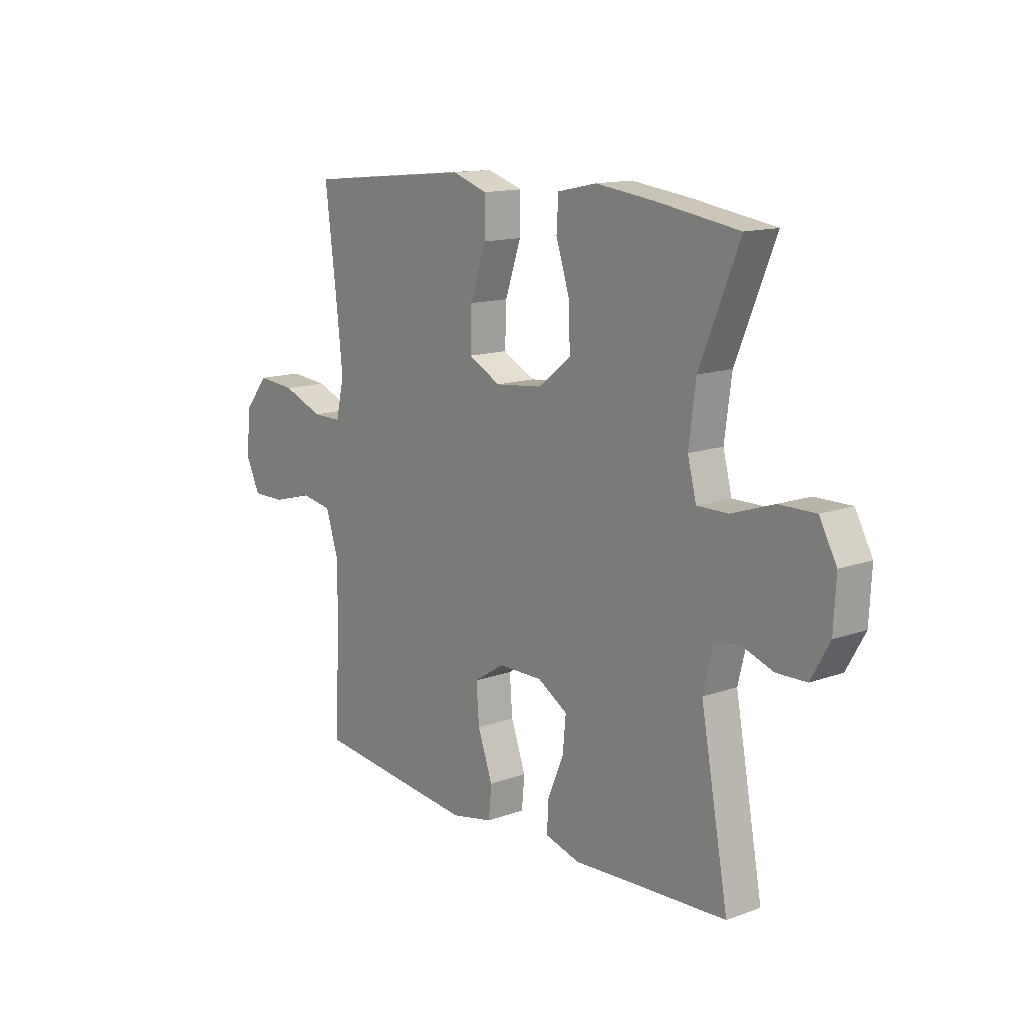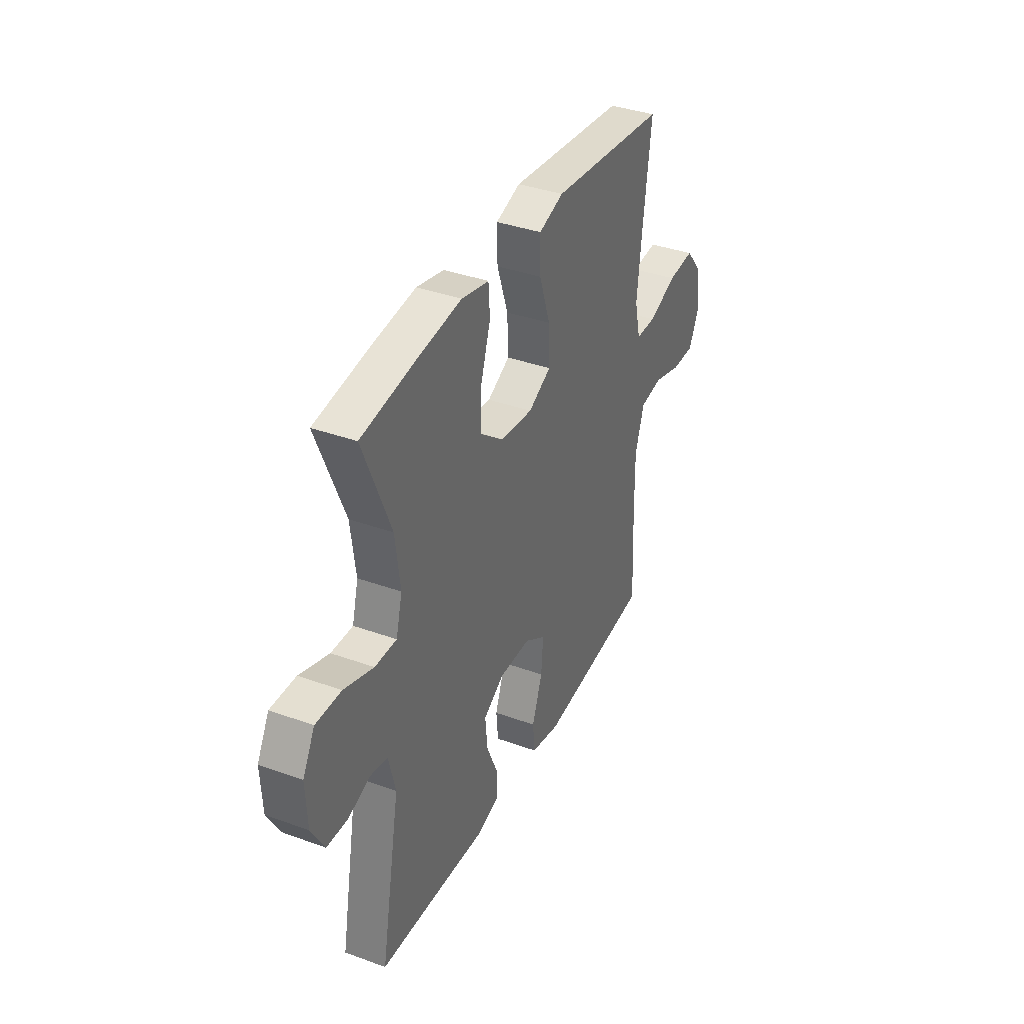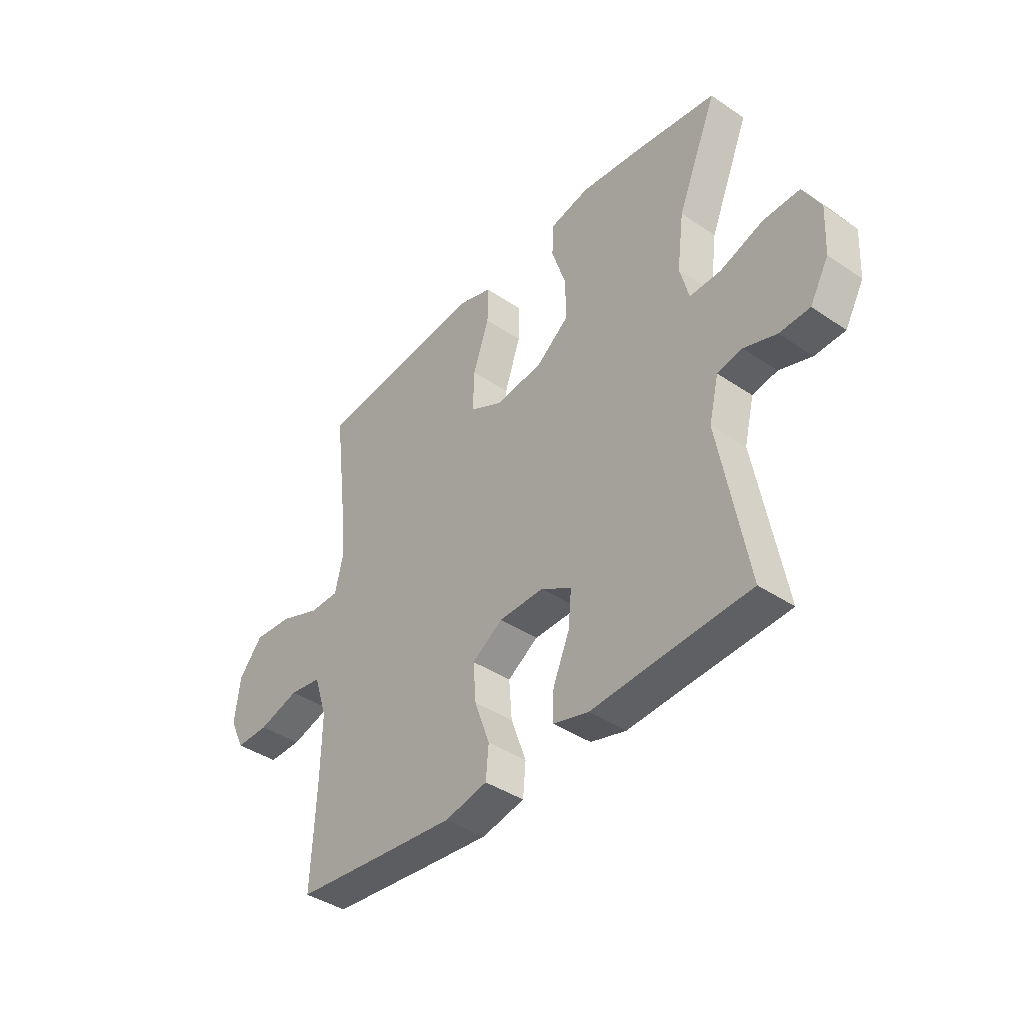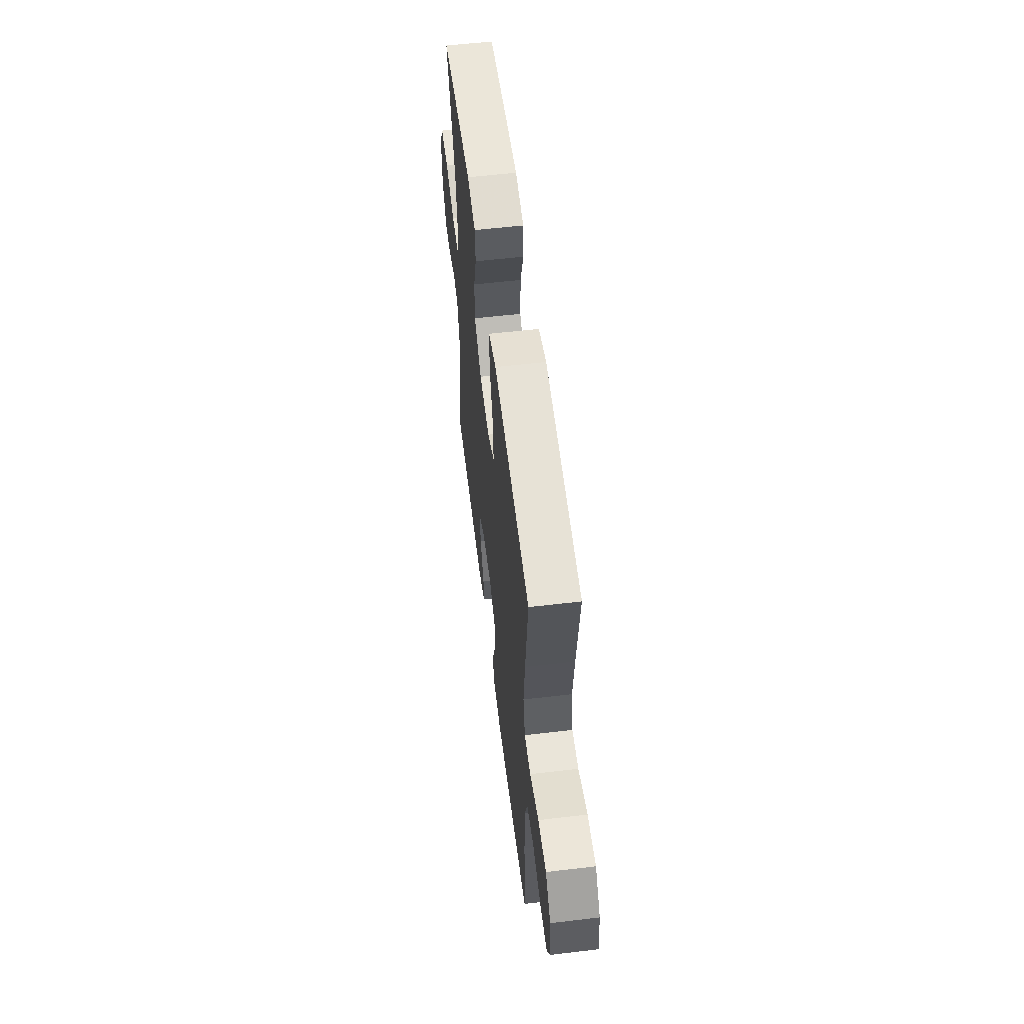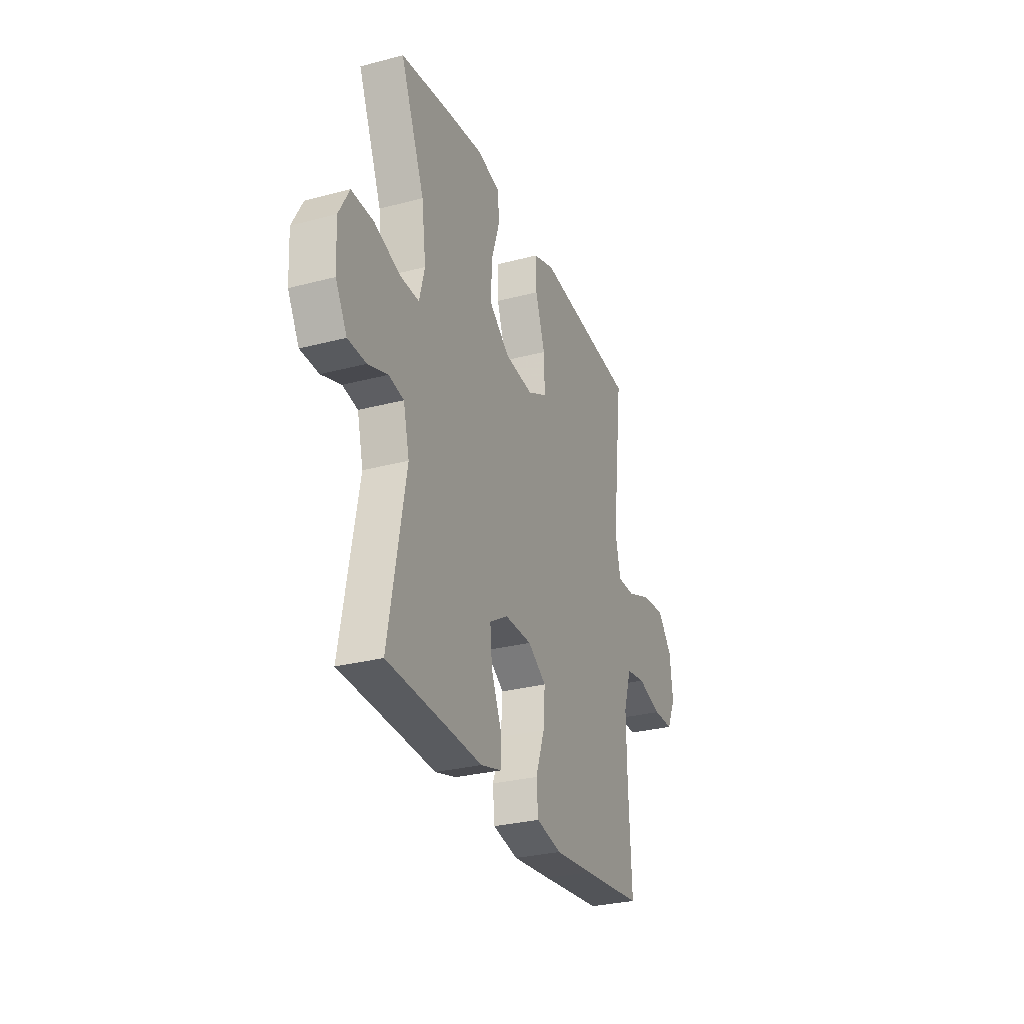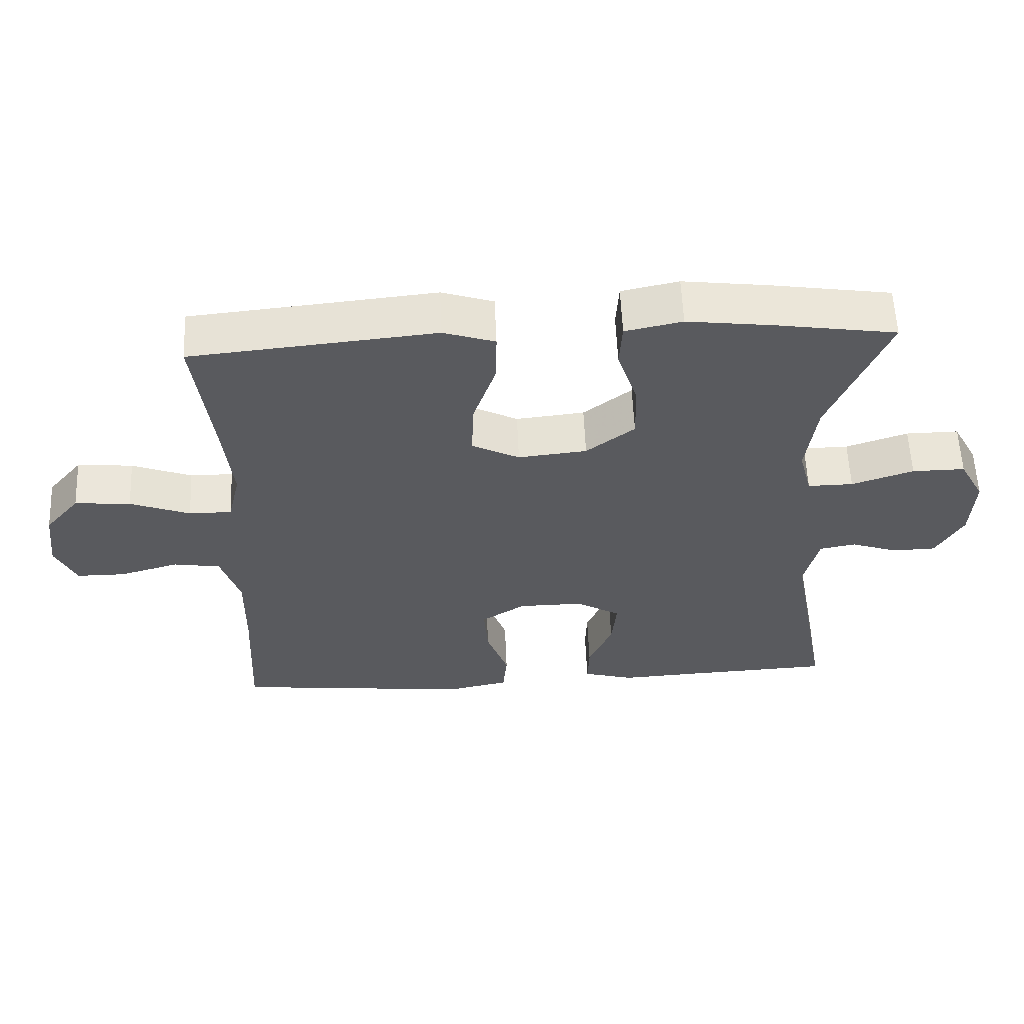
<metadata>
{"format":"obj","ext":"obj","renderer":"f3d","projection":"perspective","resolution":1024,"background":"white","views":[{"elev":13.7,"azim":51.2,"up":"+Z"},{"elev":37.2,"azim":115.0,"up":"+Z"},{"elev":-40.7,"azim":50.4,"up":"+Z"},{"elev":57.7,"azim":-97.0,"up":"+Z"},{"elev":-29.2,"azim":111.3,"up":"+Z"},{"elev":58.2,"azim":-2.4,"up":"+Z"}]}
</metadata>
<code>
v 0.5 0.07 -0.5
v 0.286 0.07 -0.511
v 0.167 0.07 -0.518
v 0.092 0.07 -0.497
v 0.094 0.07 -0.435
v 0.129 0.07 -0.353
v 0.136 0.07 -0.28
v 0.071 0.07 -0.241
v -0.025 0.07 -0.242
v -0.09 0.07 -0.284
v -0.084 0.07 -0.363
v -0.052 0.07 -0.452
v -0.058 0.07 -0.518
v -0.148 0.07 -0.537
v -0.285 0.07 -0.523
v -0.5 0.07 -0.5
v -0.49 0.07 -0.292
v -0.488 0.07 -0.162
v -0.516 0.07 -0.075
v -0.585 0.07 -0.064
v -0.672 0.07 -0.089
v -0.743 0.07 -0.089
v -0.774 0.07 -0.024
v -0.763 0.07 0.069
v -0.712 0.07 0.13
v -0.63 0.07 0.123
v -0.542 0.07 0.089
v -0.479 0.07 0.089
v -0.461 0.07 0.167
v -0.474 0.07 0.289
v -0.5 0.07 0.5
v -0.259 0.07 0.524
v -0.14 0.07 0.536
v -0.064 0.07 0.511
v -0.065 0.07 0.435
v -0.099 0.07 0.335
v -0.102 0.07 0.251
v -0.032 0.07 0.215
v 0.069 0.07 0.226
v 0.14 0.07 0.281
v 0.138 0.07 0.367
v 0.108 0.07 0.459
v 0.112 0.07 0.525
v 0.196 0.07 0.543
v 0.324 0.07 0.527
v 0.5 0.07 0.5
v 0.415 0.07 0.293
v 0.4 0.07 0.178
v 0.419 0.07 0.105
v 0.486 0.07 0.106
v 0.577 0.07 0.137
v 0.655 0.07 0.138
v 0.692 0.07 0.07
v 0.687 0.07 -0.029
v 0.647 0.07 -0.1
v 0.583 0.07 -0.102
v 0.514 0.07 -0.078
v 0.461 0.07 -0.088
v 0.44 0.07 -0.174
v 0.5 0 -0.5
v 0.286 0 -0.511
v 0.167 0 -0.518
v 0.092 0 -0.497
v 0.094 0 -0.435
v 0.129 0 -0.353
v 0.136 0 -0.28
v 0.071 0 -0.241
v -0.025 0 -0.242
v -0.09 0 -0.284
v -0.084 0 -0.363
v -0.052 0 -0.452
v -0.058 0 -0.518
v -0.148 0 -0.537
v -0.285 0 -0.523
v -0.5 0 -0.5
v -0.49 0 -0.292
v -0.488 0 -0.162
v -0.516 0 -0.075
v -0.585 0 -0.064
v -0.672 0 -0.089
v -0.743 0 -0.089
v -0.774 0 -0.024
v -0.763 0 0.069
v -0.712 0 0.13
v -0.63 0 0.123
v -0.542 0 0.089
v -0.479 0 0.089
v -0.461 0 0.167
v -0.474 0 0.289
v -0.5 0 0.5
v -0.259 0 0.524
v -0.14 0 0.536
v -0.064 0 0.511
v -0.065 0 0.435
v -0.099 0 0.335
v -0.102 0 0.251
v -0.032 0 0.215
v 0.069 0 0.226
v 0.14 0 0.281
v 0.138 0 0.367
v 0.108 0 0.459
v 0.112 0 0.525
v 0.196 0 0.543
v 0.324 0 0.527
v 0.5 0 0.5
v 0.415 0 0.293
v 0.4 0 0.178
v 0.419 0 0.105
v 0.486 0 0.106
v 0.577 0 0.137
v 0.655 0 0.138
v 0.692 0 0.07
v 0.687 0 -0.029
v 0.647 0 -0.1
v 0.583 0 -0.102
v 0.514 0 -0.078
v 0.461 0 -0.088
v 0.44 0 -0.174
f 55 56 57
f 54 55 57
f 53 54 57
f 52 53 57
f 51 52 57
f 50 51 57
f 49 50 57 58
f 48 49 58 59
f 45 46 47
f 44 45 47
f 43 44 47
f 42 43 47
f 41 42 47
f 40 41 47 48
f 39 40 48 59
f 34 35 36
f 33 34 36
f 32 33 36
f 32 36 37
f 31 32 37
f 30 31 37
f 29 30 37 38
f 25 26 27
f 24 25 27
f 23 24 27
f 22 23 27
f 21 22 27
f 20 21 27
f 19 20 27 28
f 38 39 59
f 29 38 59
f 28 29 59
f 19 28 59
f 18 19 59
f 15 16 17
f 14 15 17
f 13 14 17
f 12 13 17
f 11 12 17
f 4 5 6
f 3 4 6
f 2 3 6
f 2 6 7
f 1 2 7
f 59 1 7
f 10 11 17 18
f 9 10 18
f 8 9 18 59
f 7 8 59
f 116 115 114
f 116 114 113
f 116 113 112
f 116 112 111
f 116 111 110
f 116 110 109
f 117 116 109 108
f 118 117 108 107
f 106 105 104
f 106 104 103
f 106 103 102
f 106 102 101
f 106 101 100
f 107 106 100 99
f 118 107 99 98
f 95 94 93
f 95 93 92
f 95 92 91
f 96 95 91
f 96 91 90
f 96 90 89
f 97 96 89 88
f 86 85 84
f 86 84 83
f 86 83 82
f 86 82 81
f 86 81 80
f 86 80 79
f 87 86 79 78
f 118 98 97
f 118 97 88
f 118 88 87
f 118 87 78
f 118 78 77
f 76 75 74
f 76 74 73
f 76 73 72
f 76 72 71
f 76 71 70
f 65 64 63
f 65 63 62
f 65 62 61
f 66 65 61
f 66 61 60
f 66 60 118
f 77 76 70 69
f 77 69 68
f 118 77 68 67
f 118 67 66
f 1 60 61 2
f 2 61 62 3
f 3 62 63 4
f 4 63 64 5
f 5 64 65 6
f 6 65 66 7
f 7 66 67 8
f 8 67 68 9
f 9 68 69 10
f 10 69 70 11
f 11 70 71 12
f 12 71 72 13
f 13 72 73 14
f 14 73 74 15
f 15 74 75 16
f 16 75 76 17
f 17 76 77 18
f 18 77 78 19
f 19 78 79 20
f 20 79 80 21
f 21 80 81 22
f 22 81 82 23
f 23 82 83 24
f 24 83 84 25
f 25 84 85 26
f 26 85 86 27
f 27 86 87 28
f 28 87 88 29
f 29 88 89 30
f 30 89 90 31
f 31 90 91 32
f 32 91 92 33
f 33 92 93 34
f 34 93 94 35
f 35 94 95 36
f 36 95 96 37
f 37 96 97 38
f 38 97 98 39
f 39 98 99 40
f 40 99 100 41
f 41 100 101 42
f 42 101 102 43
f 43 102 103 44
f 44 103 104 45
f 45 104 105 46
f 46 105 106 47
f 47 106 107 48
f 48 107 108 49
f 49 108 109 50
f 50 109 110 51
f 51 110 111 52
f 52 111 112 53
f 53 112 113 54
f 54 113 114 55
f 55 114 115 56
f 56 115 116 57
f 57 116 117 58
f 58 117 118 59
f 59 118 60 1

</code>
